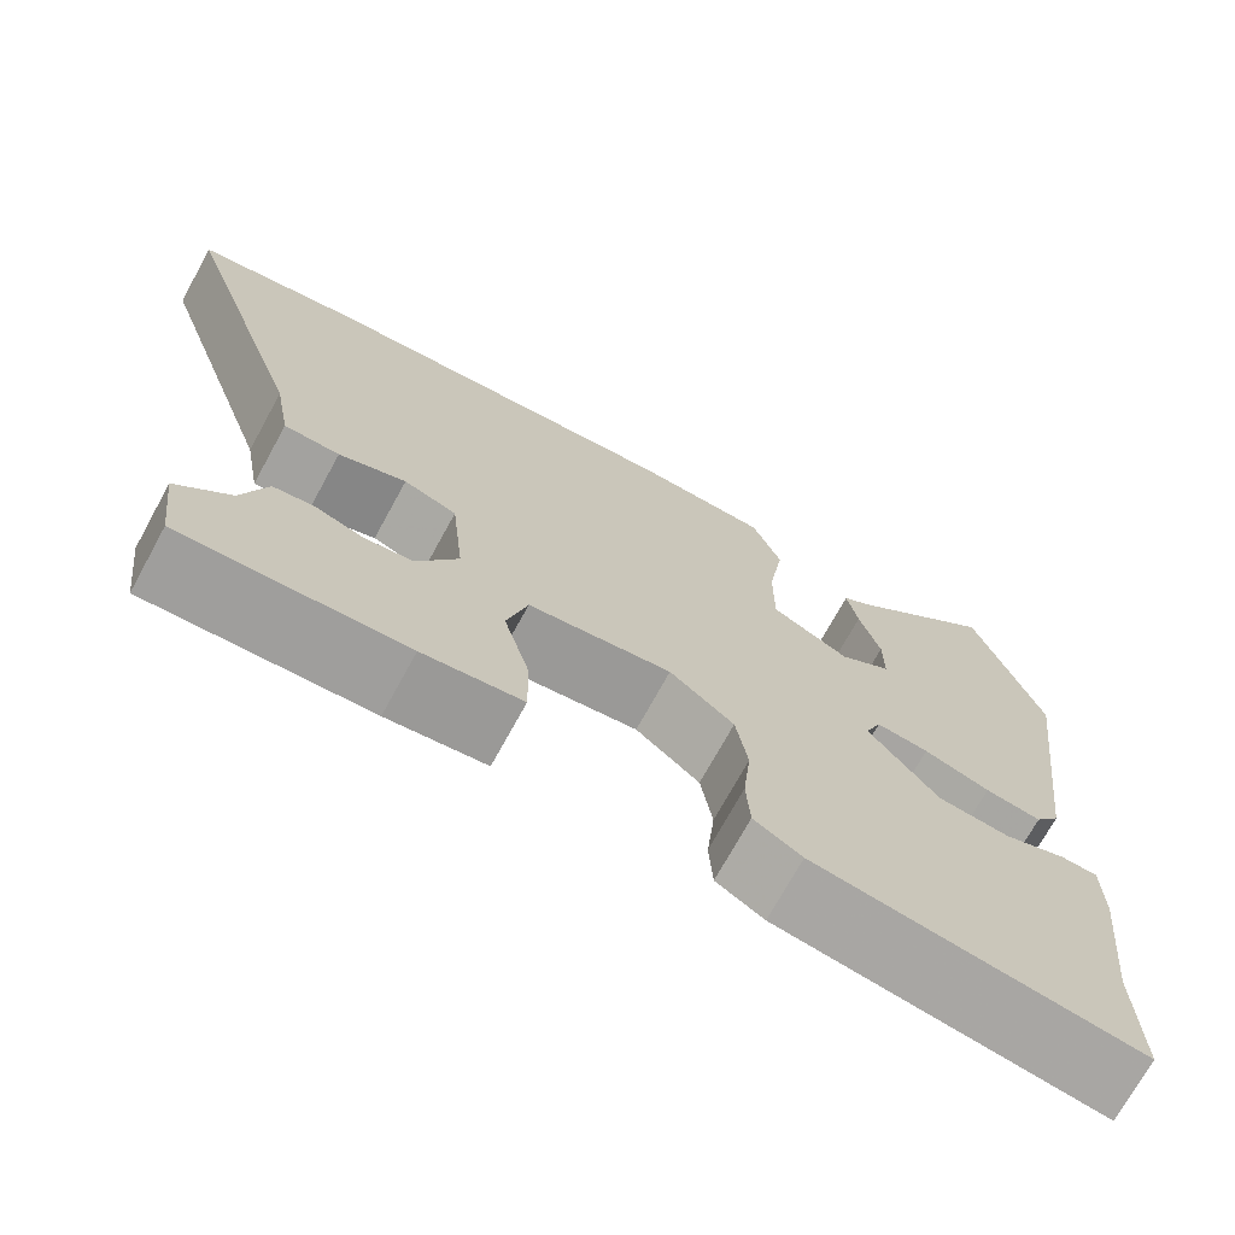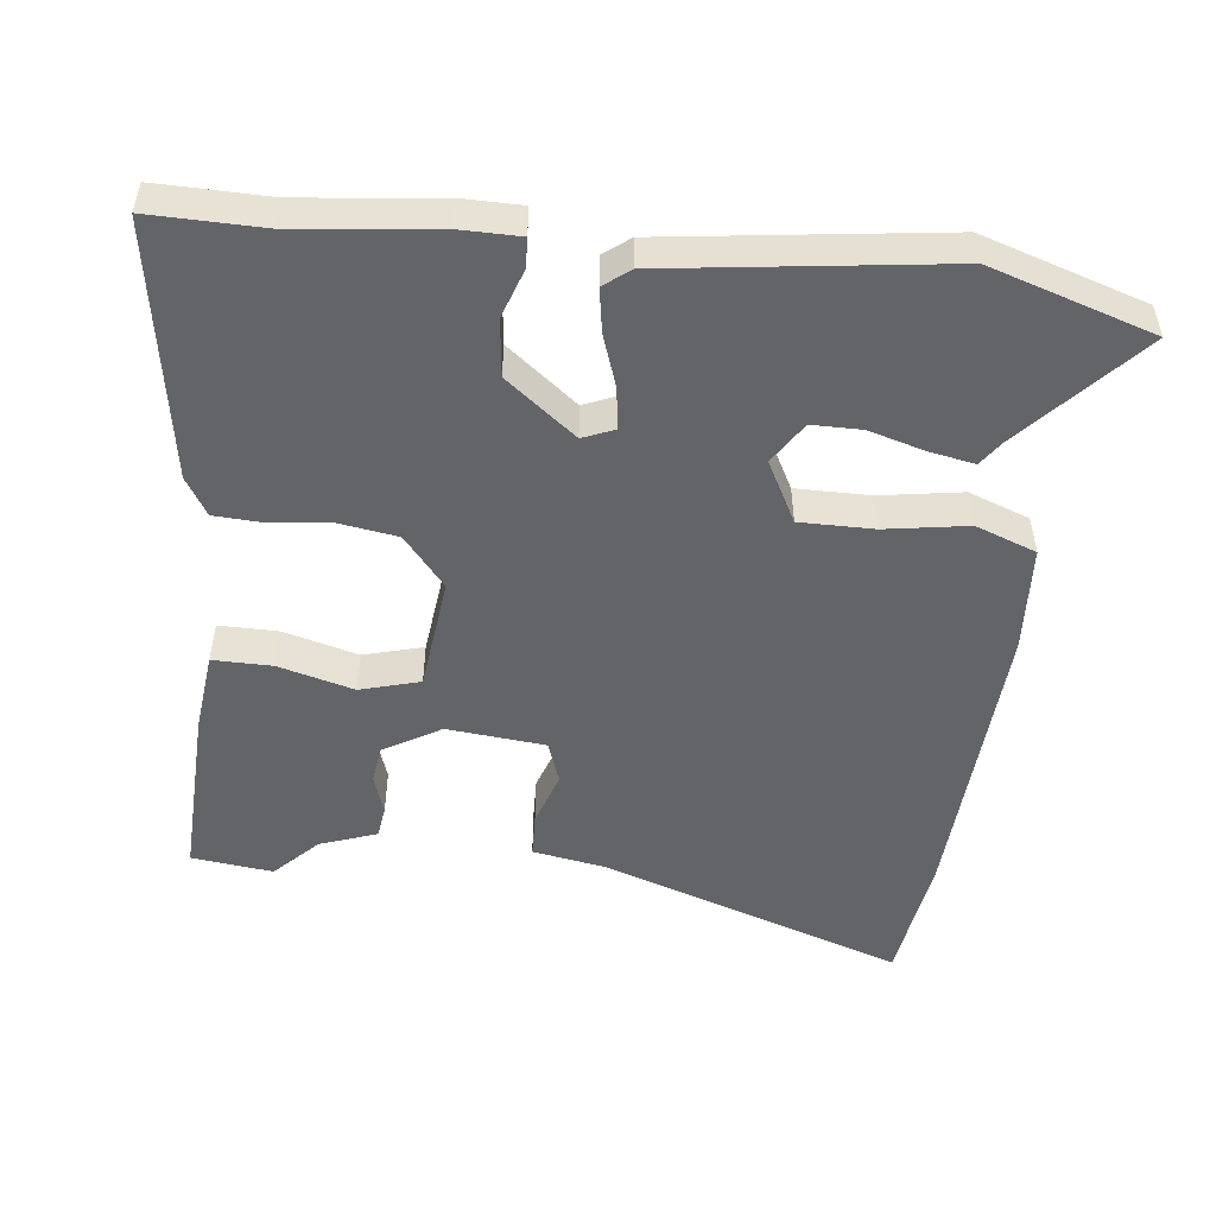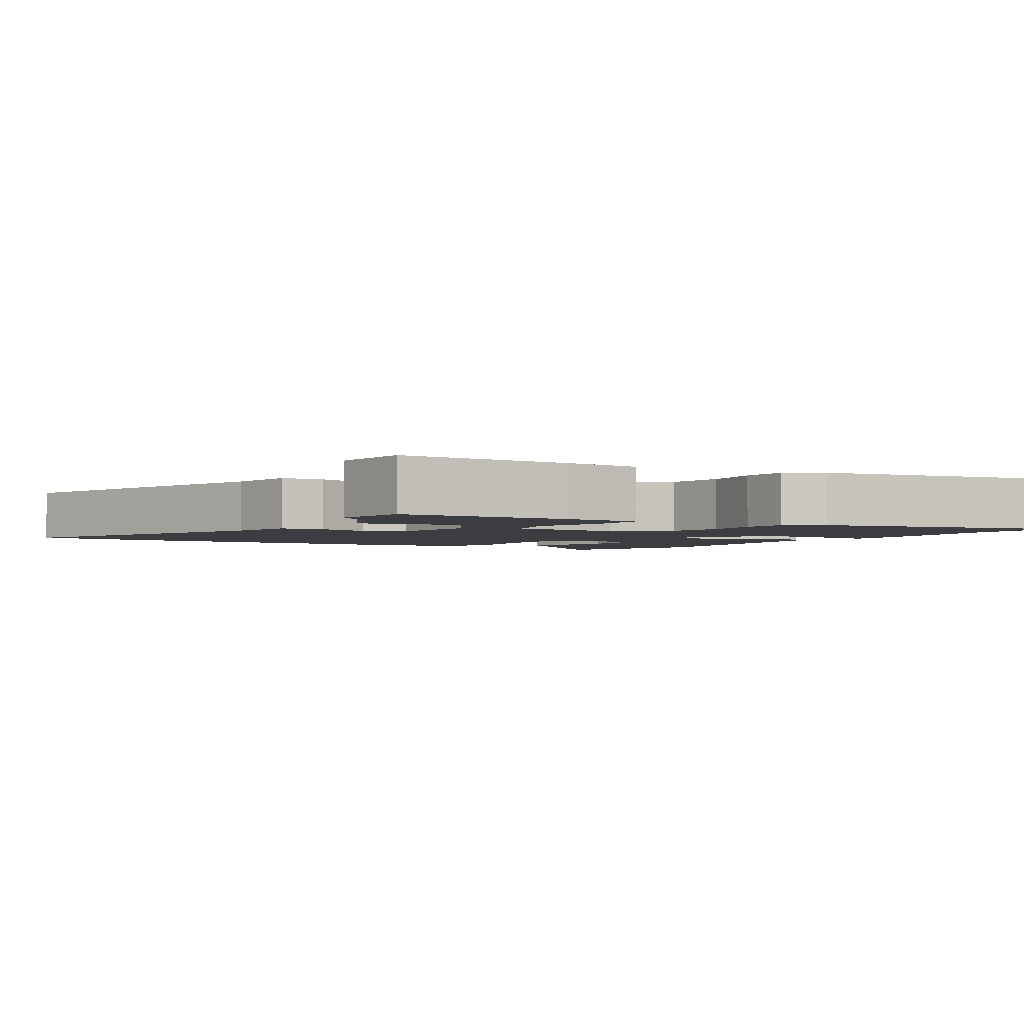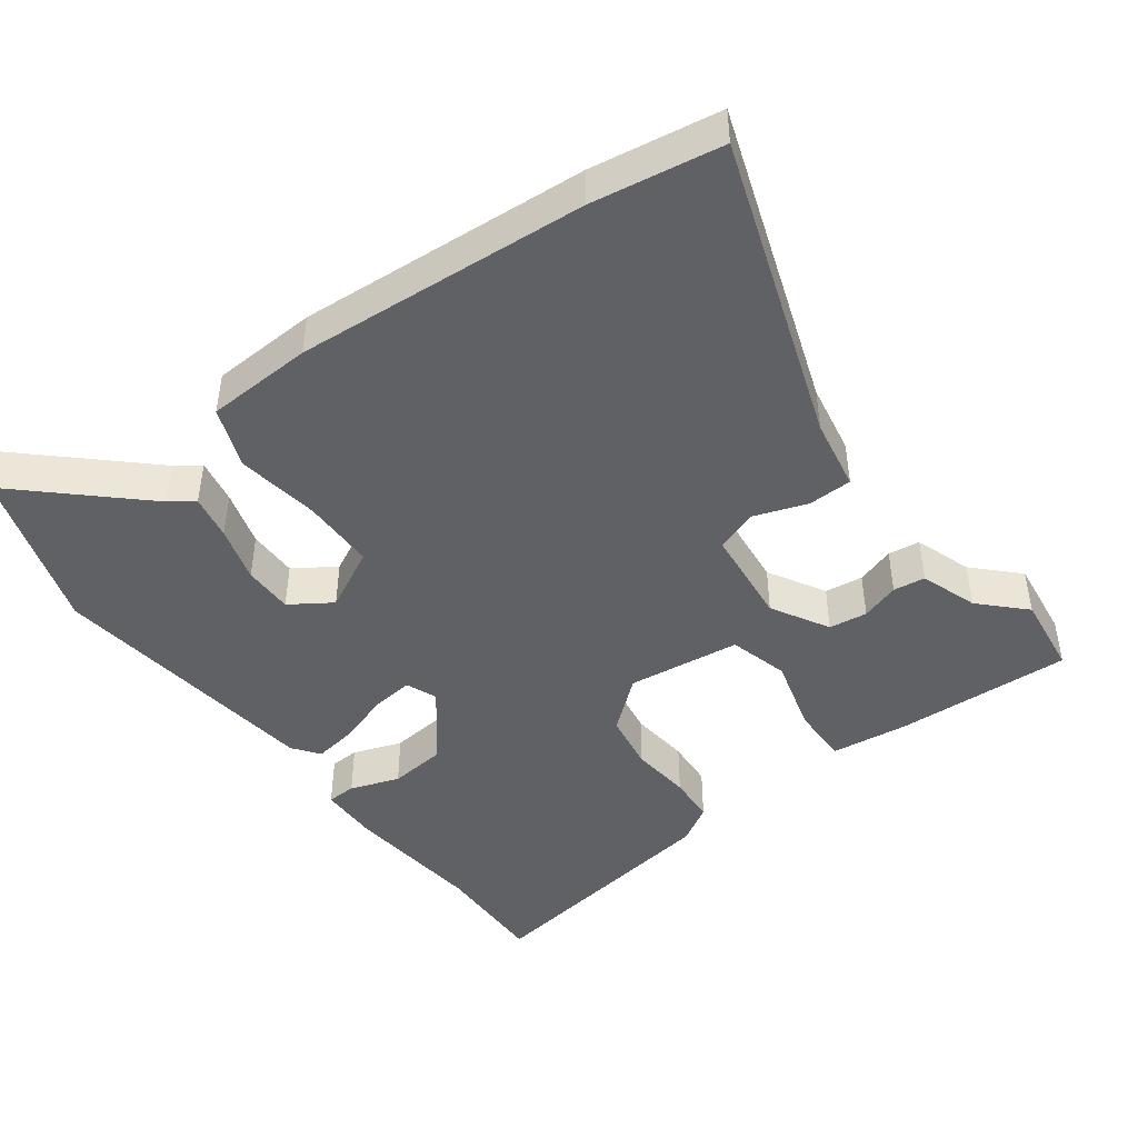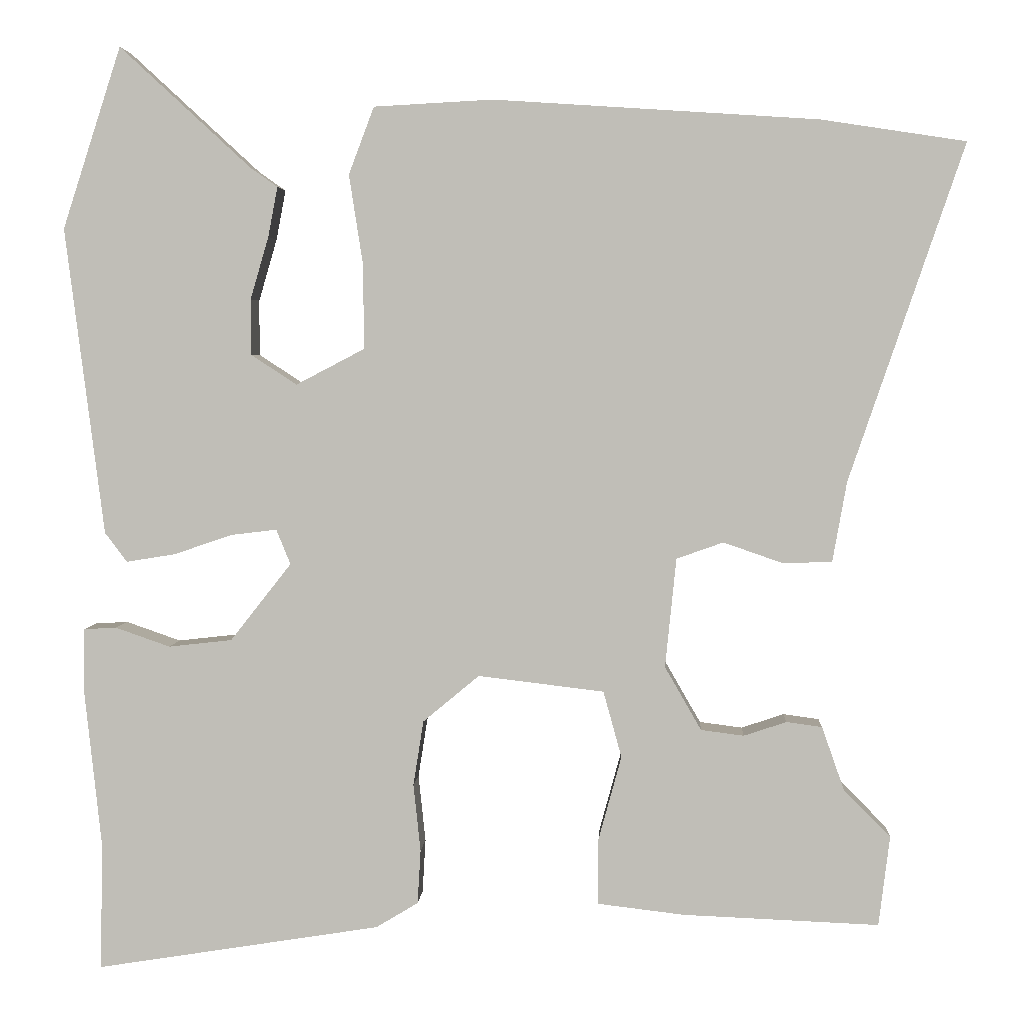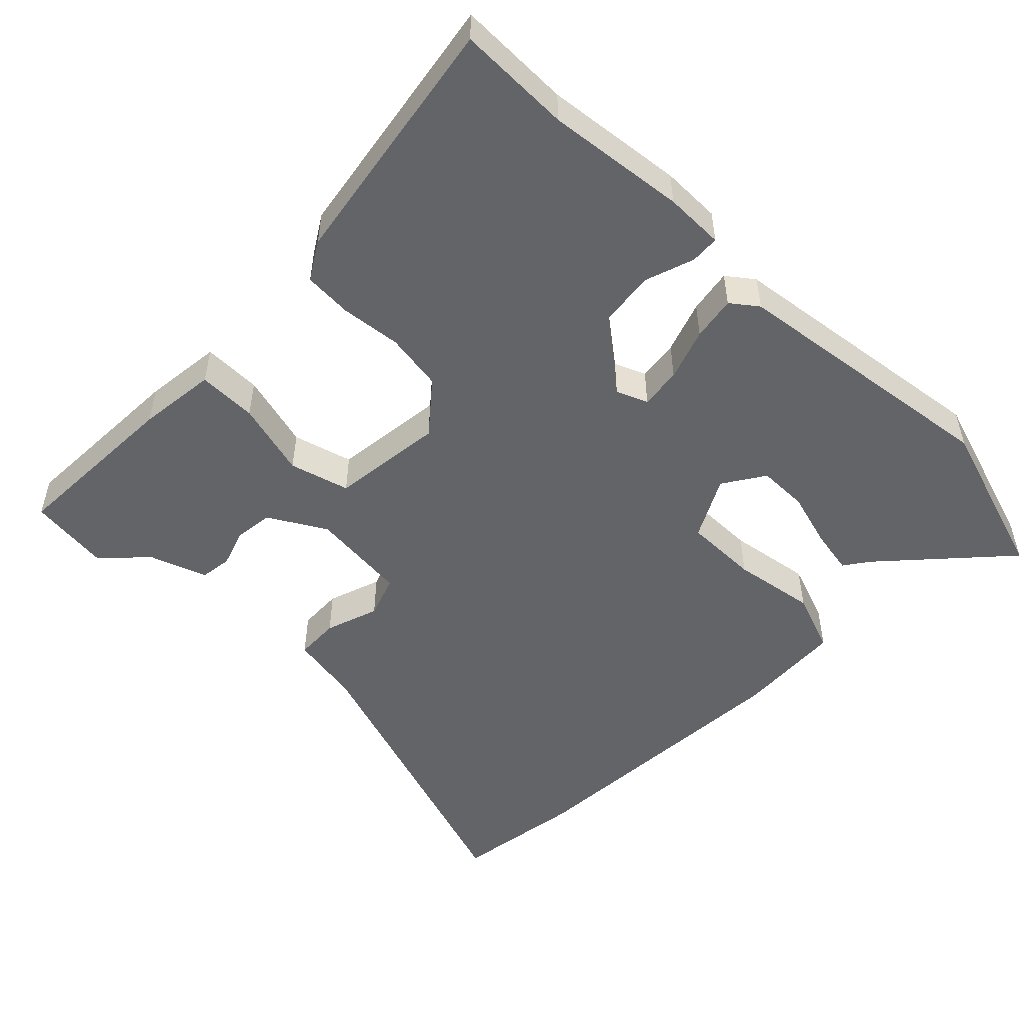
<metadata>
{"format":"obj","ext":"obj","renderer":"f3d","projection":"perspective","resolution":1024,"background":"white","views":[{"elev":-71.8,"azim":151.3,"up":"+Z"},{"elev":-51.2,"azim":-96.2,"up":"+Y"},{"elev":-2.7,"azim":149.3,"up":"+Y"},{"elev":-45.4,"azim":36.3,"up":"+Y"},{"elev":3.5,"azim":3.2,"up":"+Z"},{"elev":-51.3,"azim":-134.2,"up":"+Y"}]}
</metadata>
<code>
v -0.501 0.07 -0.572
v -0.498 0.07 -0.412
v -0.519 0.07 -0.216
v -0.518 0.07 -0.132
v -0.477 0.07 -0.13
v -0.408 0.07 -0.154
v -0.328 0.07 -0.145
v -0.251 0.07 -0.047
v -0.269 0.07 -0.003
v -0.327 0.07 -0.01
v -0.4 0.07 -0.035
v -0.462 0.07 -0.045
v -0.49 0.07 -0.008
v -0.539 0.07 0.38
v -0.465 0.07 0.609
v -0.299 0.07 0.456
v -0.265 0.07 0.432
v -0.277 0.07 0.369
v -0.3 0.07 0.29
v -0.3 0.07 0.22
v -0.242 0.07 0.182
v -0.156 0.07 0.227
v -0.156 0.07 0.331
v -0.174 0.07 0.447
v -0.142 0.07 0.532
v 0.008 0.07 0.54
v 0.418 0.07 0.513
v 0.6 0.07 0.485
v 0.455 0.07 0.06
v 0.437 0.07 -0.041
v 0.375 0.07 -0.043
v 0.3 0.07 -0.017
v 0.241 0.07 -0.038
v 0.227 0.07 -0.176
v 0.273 0.07 -0.256
v 0.327 0.07 -0.263
v 0.381 0.07 -0.245
v 0.426 0.07 -0.251
v 0.454 0.07 -0.331
v 0.513 0.07 -0.39
v 0.499 0.07 -0.504
v 0.252 0.07 -0.494
v 0.142 0.07 -0.481
v 0.143 0.07 -0.398
v 0.172 0.07 -0.292
v 0.149 0.07 -0.208
v -0.01 0.07 -0.189
v -0.081 0.07 -0.248
v -0.094 0.07 -0.33
v -0.085 0.07 -0.415
v -0.089 0.07 -0.483
v -0.142 0.07 -0.515
v -0.501 0 -0.572
v -0.498 0 -0.412
v -0.519 0 -0.216
v -0.518 0 -0.132
v -0.477 0 -0.13
v -0.408 0 -0.154
v -0.328 0 -0.145
v -0.251 0 -0.047
v -0.269 0 -0.003
v -0.327 0 -0.01
v -0.4 0 -0.035
v -0.462 0 -0.045
v -0.49 0 -0.008
v -0.539 0 0.38
v -0.465 0 0.609
v -0.299 0 0.456
v -0.265 0 0.432
v -0.277 0 0.369
v -0.3 0 0.29
v -0.3 0 0.22
v -0.242 0 0.182
v -0.156 0 0.227
v -0.156 0 0.331
v -0.174 0 0.447
v -0.142 0 0.532
v 0.008 0 0.54
v 0.418 0 0.513
v 0.6 0 0.485
v 0.455 0 0.06
v 0.437 0 -0.041
v 0.375 0 -0.043
v 0.3 0 -0.017
v 0.241 0 -0.038
v 0.227 0 -0.176
v 0.273 0 -0.256
v 0.327 0 -0.263
v 0.381 0 -0.245
v 0.426 0 -0.251
v 0.454 0 -0.331
v 0.513 0 -0.39
v 0.499 0 -0.504
v 0.252 0 -0.494
v 0.142 0 -0.481
v 0.143 0 -0.398
v 0.172 0 -0.292
v 0.149 0 -0.208
v -0.01 0 -0.189
v -0.081 0 -0.248
v -0.094 0 -0.33
v -0.085 0 -0.415
v -0.089 0 -0.483
v -0.142 0 -0.515
f 49 50 51 52
f 48 49 52 1
f 47 48 1 2
f 42 43 44 45
f 42 45 46
f 39 40 41 42
f 39 42 46
f 36 37 38 39
f 35 36 39
f 35 39 46
f 34 35 46
f 33 34 46 47
f 29 30 31 32
f 29 32 33
f 28 29 33
f 23 24 25 26
f 22 23 26 27
f 21 22 27 28
f 16 17 18 19
f 14 15 16 19
f 14 19 20
f 13 14 20
f 10 11 12 13
f 9 10 13 20
f 8 9 20 21
f 3 4 5 6
f 3 6 7
f 2 3 7
f 47 2 7 8
f 28 33 47
f 8 21 28 47
f 104 103 102 101
f 53 104 101 100
f 54 53 100 99
f 97 96 95 94
f 98 97 94
f 94 93 92 91
f 98 94 91
f 91 90 89 88
f 91 88 87
f 98 91 87
f 98 87 86
f 99 98 86 85
f 84 83 82 81
f 85 84 81
f 85 81 80
f 78 77 76 75
f 79 78 75 74
f 80 79 74 73
f 71 70 69 68
f 71 68 67 66
f 72 71 66
f 72 66 65
f 65 64 63 62
f 72 65 62 61
f 73 72 61 60
f 58 57 56 55
f 59 58 55
f 59 55 54
f 60 59 54 99
f 99 85 80
f 99 80 73 60
f 1 53 54 2
f 2 54 55 3
f 3 55 56 4
f 4 56 57 5
f 5 57 58 6
f 6 58 59 7
f 7 59 60 8
f 8 60 61 9
f 9 61 62 10
f 10 62 63 11
f 11 63 64 12
f 12 64 65 13
f 13 65 66 14
f 14 66 67 15
f 15 67 68 16
f 16 68 69 17
f 17 69 70 18
f 18 70 71 19
f 19 71 72 20
f 20 72 73 21
f 21 73 74 22
f 22 74 75 23
f 23 75 76 24
f 24 76 77 25
f 25 77 78 26
f 26 78 79 27
f 27 79 80 28
f 28 80 81 29
f 29 81 82 30
f 30 82 83 31
f 31 83 84 32
f 32 84 85 33
f 33 85 86 34
f 34 86 87 35
f 35 87 88 36
f 36 88 89 37
f 37 89 90 38
f 38 90 91 39
f 39 91 92 40
f 40 92 93 41
f 41 93 94 42
f 42 94 95 43
f 43 95 96 44
f 44 96 97 45
f 45 97 98 46
f 46 98 99 47
f 47 99 100 48
f 48 100 101 49
f 49 101 102 50
f 50 102 103 51
f 51 103 104 52
f 52 104 53 1

</code>
